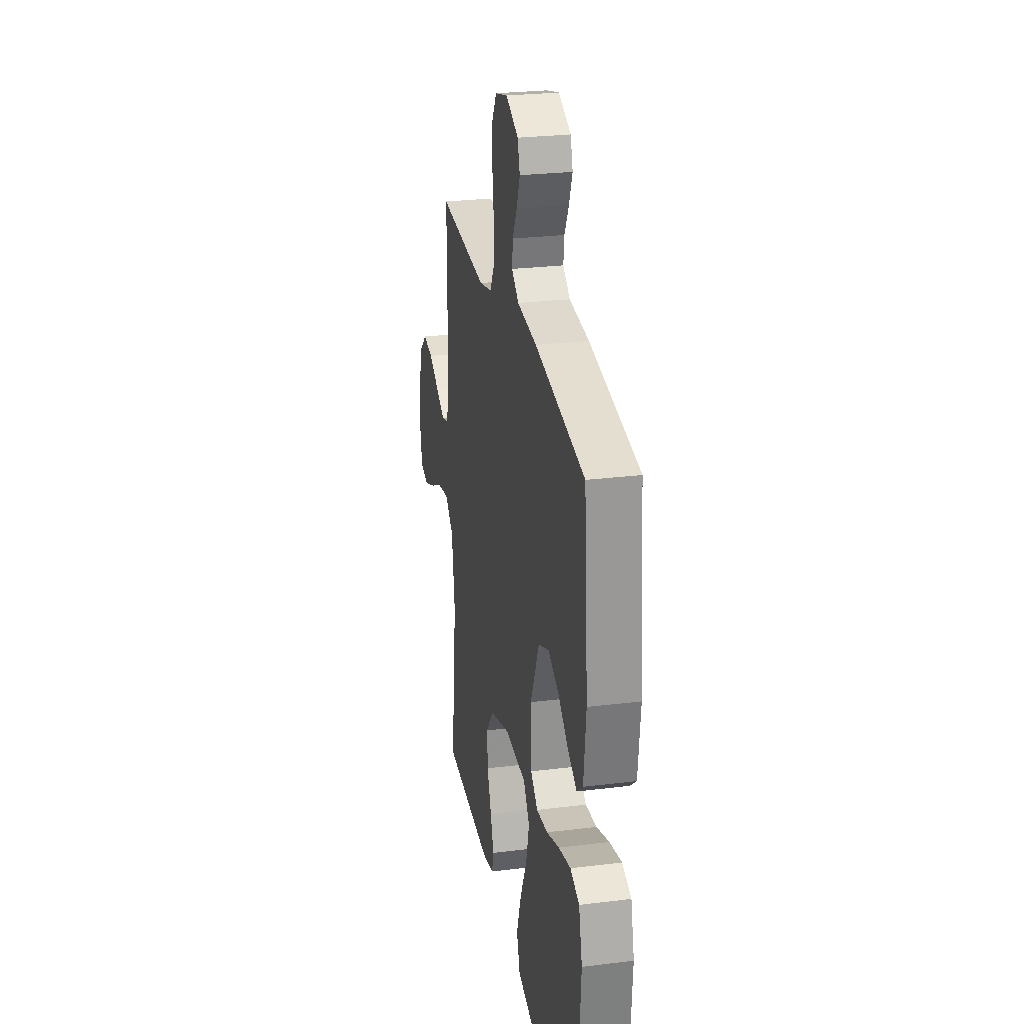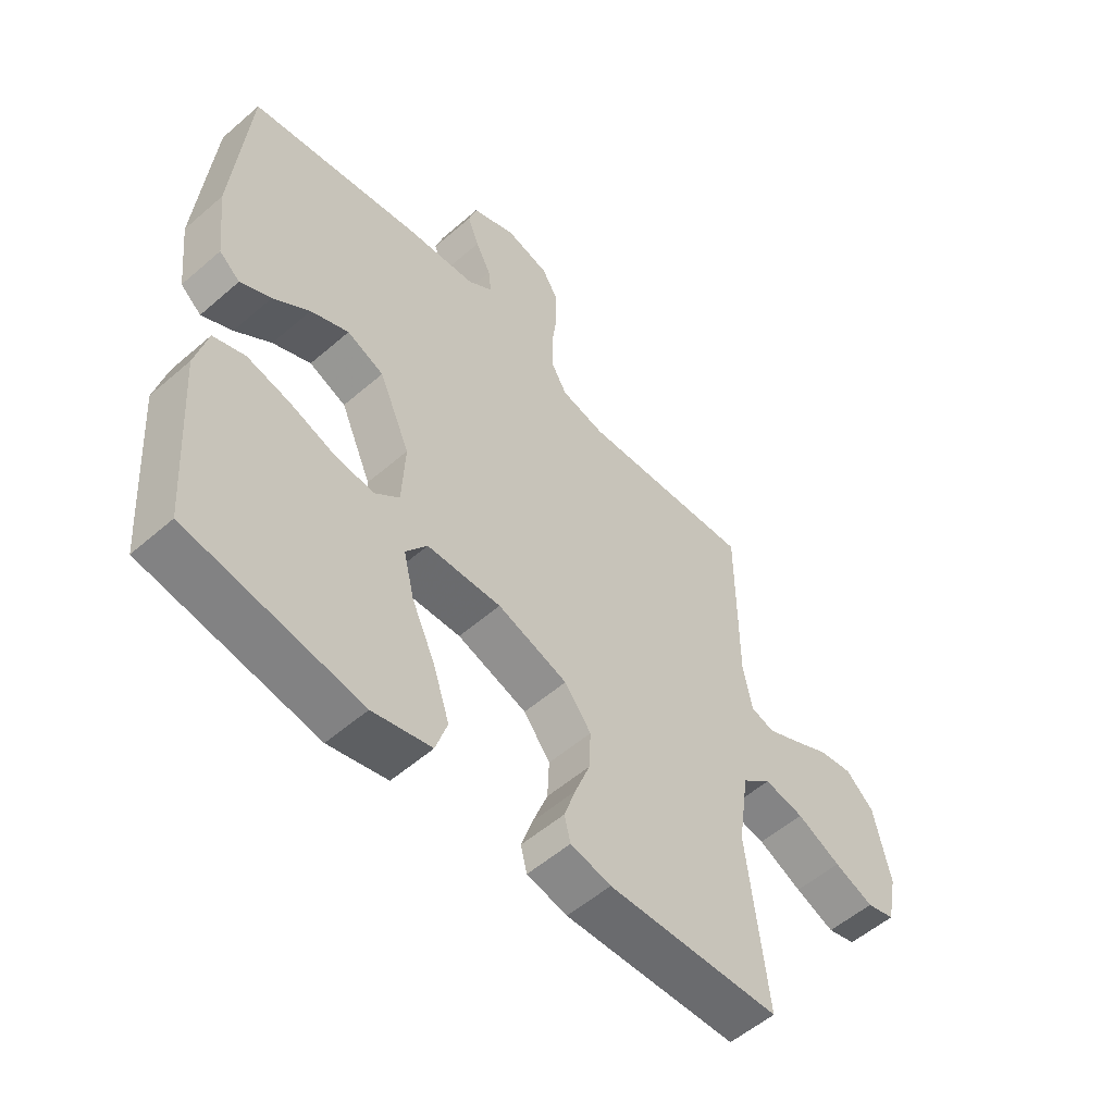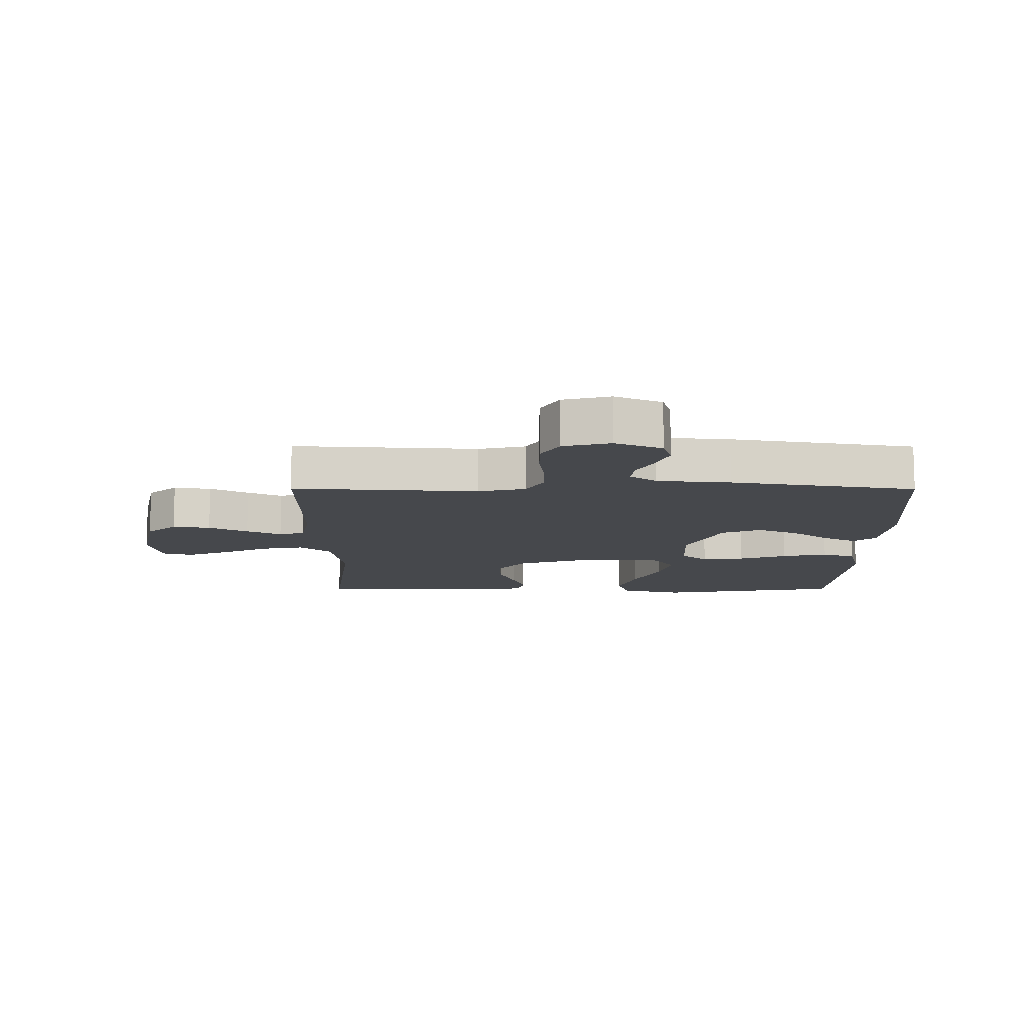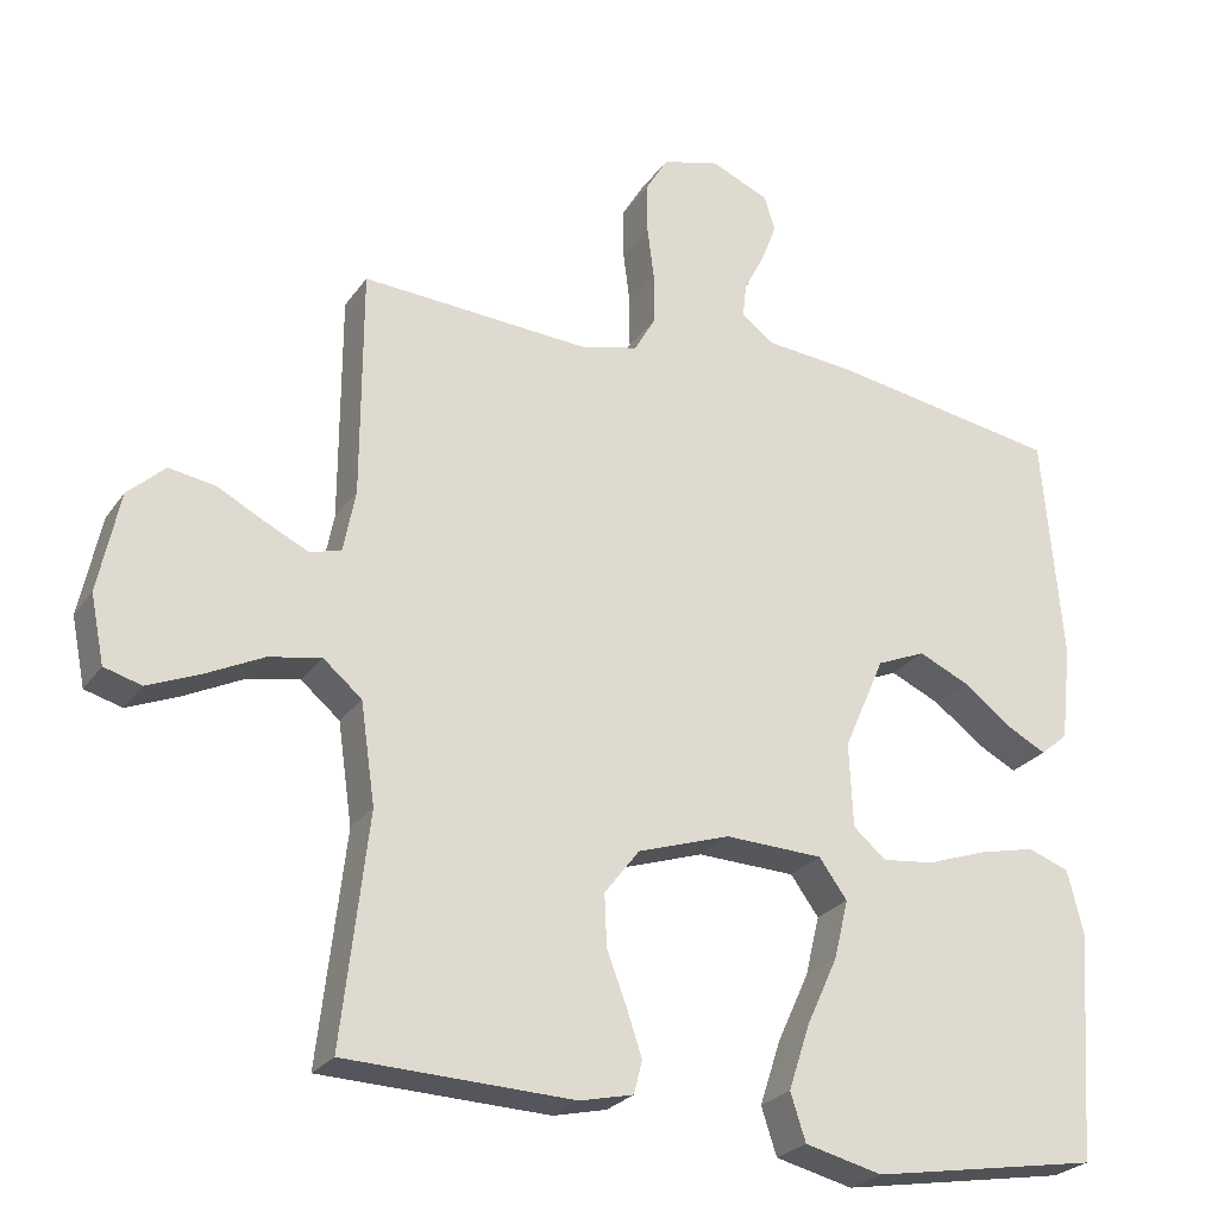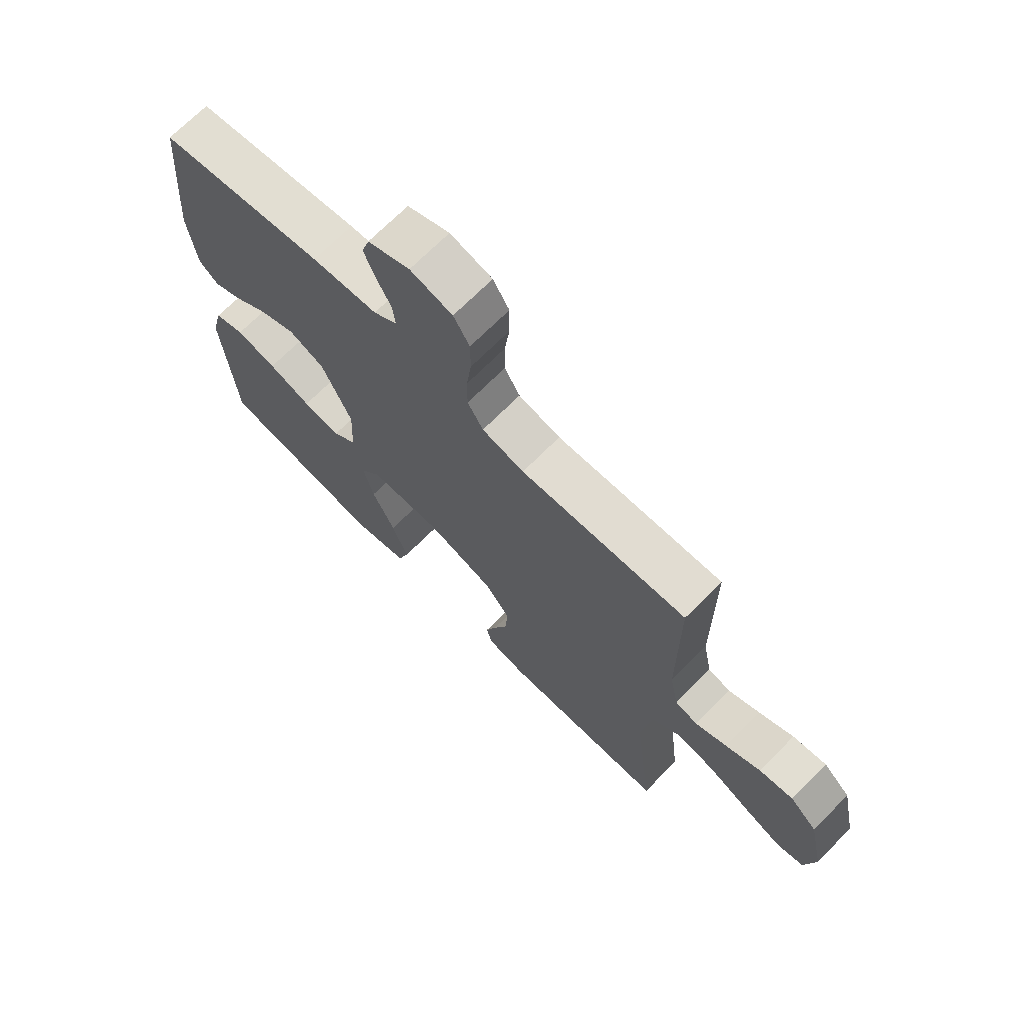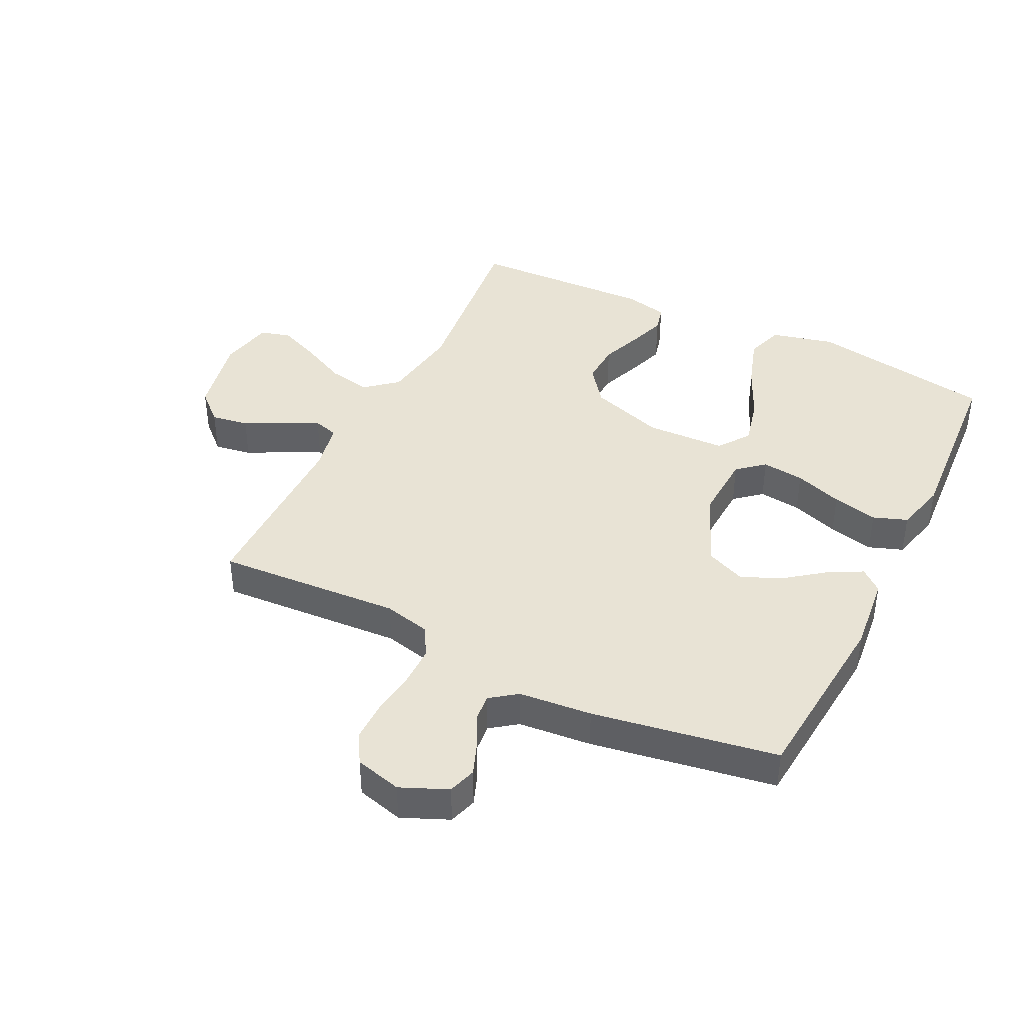
<metadata>
{"format":"obj","ext":"obj","renderer":"f3d","projection":"perspective","resolution":1024,"background":"white","views":[{"elev":26.7,"azim":79.1,"up":"+Z"},{"elev":-54.8,"azim":132.5,"up":"+Z"},{"elev":-11.3,"azim":-0.2,"up":"+Y"},{"elev":-25.3,"azim":-26.7,"up":"+Z"},{"elev":70.6,"azim":-135.1,"up":"+Z"},{"elev":41.0,"azim":26.4,"up":"+Y"}]}
</metadata>
<code>
v -0.5 0.07 0.5
v -0.2 0.07 0.481
v -0.124 0.07 0.499
v -0.096 0.07 0.548
v -0.096 0.07 0.614
v -0.105 0.07 0.686
v -0.105 0.07 0.752
v -0.076 0.07 0.801
v 0 0.07 0.821
v 0.076 0.07 0.788
v 0.09 0.07 0.742
v 0.07 0.07 0.69
v 0.043 0.07 0.638
v 0.038 0.07 0.593
v 0.081 0.07 0.561
v 0.2 0.07 0.55
v 0.5 0.07 0.5
v 0.526 0.07 0.2
v 0.512 0.07 0.074
v 0.476 0.07 0.044
v 0.423 0.07 0.072
v 0.36 0.07 0.12
v 0.294 0.07 0.15
v 0.23 0.07 0.123
v 0.176 0.07 0
v 0.181 0.07 -0.111
v 0.224 0.07 -0.148
v 0.293 0.07 -0.14
v 0.371 0.07 -0.113
v 0.445 0.07 -0.096
v 0.5 0.07 -0.116
v 0.521 0.07 -0.2
v 0.5 0.07 -0.5
v 0.2 0.07 -0.55
v 0.098 0.07 -0.525
v 0.078 0.07 -0.463
v 0.106 0.07 -0.378
v 0.147 0.07 -0.289
v 0.166 0.07 -0.211
v 0.129 0.07 -0.16
v 0 0.07 -0.155
v -0.122 0.07 -0.195
v -0.168 0.07 -0.255
v -0.165 0.07 -0.323
v -0.139 0.07 -0.392
v -0.119 0.07 -0.452
v -0.13 0.07 -0.495
v -0.2 0.07 -0.511
v -0.5 0.07 -0.5
v -0.465 0.07 -0.2
v -0.484 0.07 -0.068
v -0.535 0.07 -0.025
v -0.604 0.07 -0.038
v -0.68 0.07 -0.075
v -0.748 0.07 -0.103
v -0.797 0.07 -0.089
v -0.815 0.07 0
v -0.787 0.07 0.132
v -0.738 0.07 0.177
v -0.677 0.07 0.167
v -0.614 0.07 0.134
v -0.558 0.07 0.107
v -0.517 0.07 0.119
v -0.501 0.07 0.2
v -0.5 0 0.5
v -0.2 0 0.481
v -0.124 0 0.499
v -0.096 0 0.548
v -0.096 0 0.614
v -0.105 0 0.686
v -0.105 0 0.752
v -0.076 0 0.801
v 0 0 0.821
v 0.076 0 0.788
v 0.09 0 0.742
v 0.07 0 0.69
v 0.043 0 0.638
v 0.038 0 0.593
v 0.081 0 0.561
v 0.2 0 0.55
v 0.5 0 0.5
v 0.526 0 0.2
v 0.512 0 0.074
v 0.476 0 0.044
v 0.423 0 0.072
v 0.36 0 0.12
v 0.294 0 0.15
v 0.23 0 0.123
v 0.176 0 0
v 0.181 0 -0.111
v 0.224 0 -0.148
v 0.293 0 -0.14
v 0.371 0 -0.113
v 0.445 0 -0.096
v 0.5 0 -0.116
v 0.521 0 -0.2
v 0.5 0 -0.5
v 0.2 0 -0.55
v 0.098 0 -0.525
v 0.078 0 -0.463
v 0.106 0 -0.378
v 0.147 0 -0.289
v 0.166 0 -0.211
v 0.129 0 -0.16
v 0 0 -0.155
v -0.122 0 -0.195
v -0.168 0 -0.255
v -0.165 0 -0.323
v -0.139 0 -0.392
v -0.119 0 -0.452
v -0.13 0 -0.495
v -0.2 0 -0.511
v -0.5 0 -0.5
v -0.465 0 -0.2
v -0.484 0 -0.068
v -0.535 0 -0.025
v -0.604 0 -0.038
v -0.68 0 -0.075
v -0.748 0 -0.103
v -0.797 0 -0.089
v -0.815 0 0
v -0.787 0 0.132
v -0.738 0 0.177
v -0.677 0 0.167
v -0.614 0 0.134
v -0.558 0 0.107
v -0.517 0 0.119
v -0.501 0 0.2
f 58 59 60 61
f 58 61 62
f 57 58 62
f 56 57 62 63
f 53 54 55 56
f 47 48 49 50
f 47 50 51
f 44 45 46 47
f 44 47 51
f 43 44 51 52
f 35 36 37 38
f 35 38 39
f 34 35 39
f 33 34 39
f 32 33 39 40
f 28 29 30 31
f 28 31 32 40
f 19 20 21 22
f 19 22 23
f 18 19 23
f 15 16 17 18
f 14 15 18 23
f 10 11 12 13
f 8 9 10 13
f 8 13 14
f 5 6 7 8
f 4 5 8 14
f 3 4 14 23
f 64 1 2
f 63 64 2 3
f 53 56 63
f 52 53 63 3
f 42 43 52 3
f 27 28 40
f 26 27 40 41
f 25 26 41
f 24 25 41 42
f 3 23 24
f 3 24 42
f 125 124 123 122
f 126 125 122
f 126 122 121
f 127 126 121 120
f 120 119 118 117
f 114 113 112 111
f 115 114 111
f 111 110 109 108
f 115 111 108
f 116 115 108 107
f 102 101 100 99
f 103 102 99
f 103 99 98
f 103 98 97
f 104 103 97 96
f 95 94 93 92
f 104 96 95 92
f 86 85 84 83
f 87 86 83
f 87 83 82
f 82 81 80 79
f 87 82 79 78
f 77 76 75 74
f 77 74 73 72
f 78 77 72
f 72 71 70 69
f 78 72 69 68
f 87 78 68 67
f 66 65 128
f 67 66 128 127
f 127 120 117
f 67 127 117 116
f 67 116 107 106
f 104 92 91
f 105 104 91 90
f 105 90 89
f 106 105 89 88
f 88 87 67
f 106 88 67
f 1 65 66 2
f 2 66 67 3
f 3 67 68 4
f 4 68 69 5
f 5 69 70 6
f 6 70 71 7
f 7 71 72 8
f 8 72 73 9
f 9 73 74 10
f 10 74 75 11
f 11 75 76 12
f 12 76 77 13
f 13 77 78 14
f 14 78 79 15
f 15 79 80 16
f 16 80 81 17
f 17 81 82 18
f 18 82 83 19
f 19 83 84 20
f 20 84 85 21
f 21 85 86 22
f 22 86 87 23
f 23 87 88 24
f 24 88 89 25
f 25 89 90 26
f 26 90 91 27
f 27 91 92 28
f 28 92 93 29
f 29 93 94 30
f 30 94 95 31
f 31 95 96 32
f 32 96 97 33
f 33 97 98 34
f 34 98 99 35
f 35 99 100 36
f 36 100 101 37
f 37 101 102 38
f 38 102 103 39
f 39 103 104 40
f 40 104 105 41
f 41 105 106 42
f 42 106 107 43
f 43 107 108 44
f 44 108 109 45
f 45 109 110 46
f 46 110 111 47
f 47 111 112 48
f 48 112 113 49
f 49 113 114 50
f 50 114 115 51
f 51 115 116 52
f 52 116 117 53
f 53 117 118 54
f 54 118 119 55
f 55 119 120 56
f 56 120 121 57
f 57 121 122 58
f 58 122 123 59
f 59 123 124 60
f 60 124 125 61
f 61 125 126 62
f 62 126 127 63
f 63 127 128 64
f 64 128 65 1

</code>
